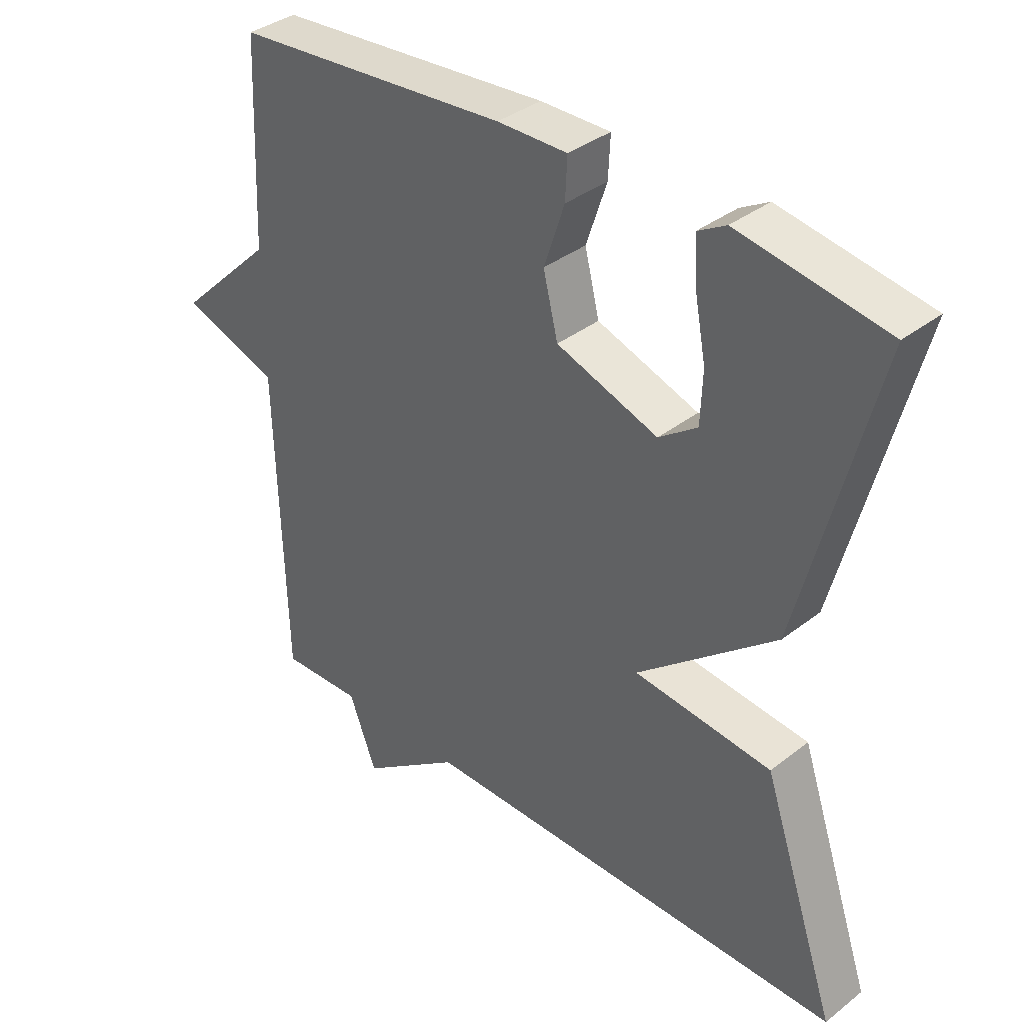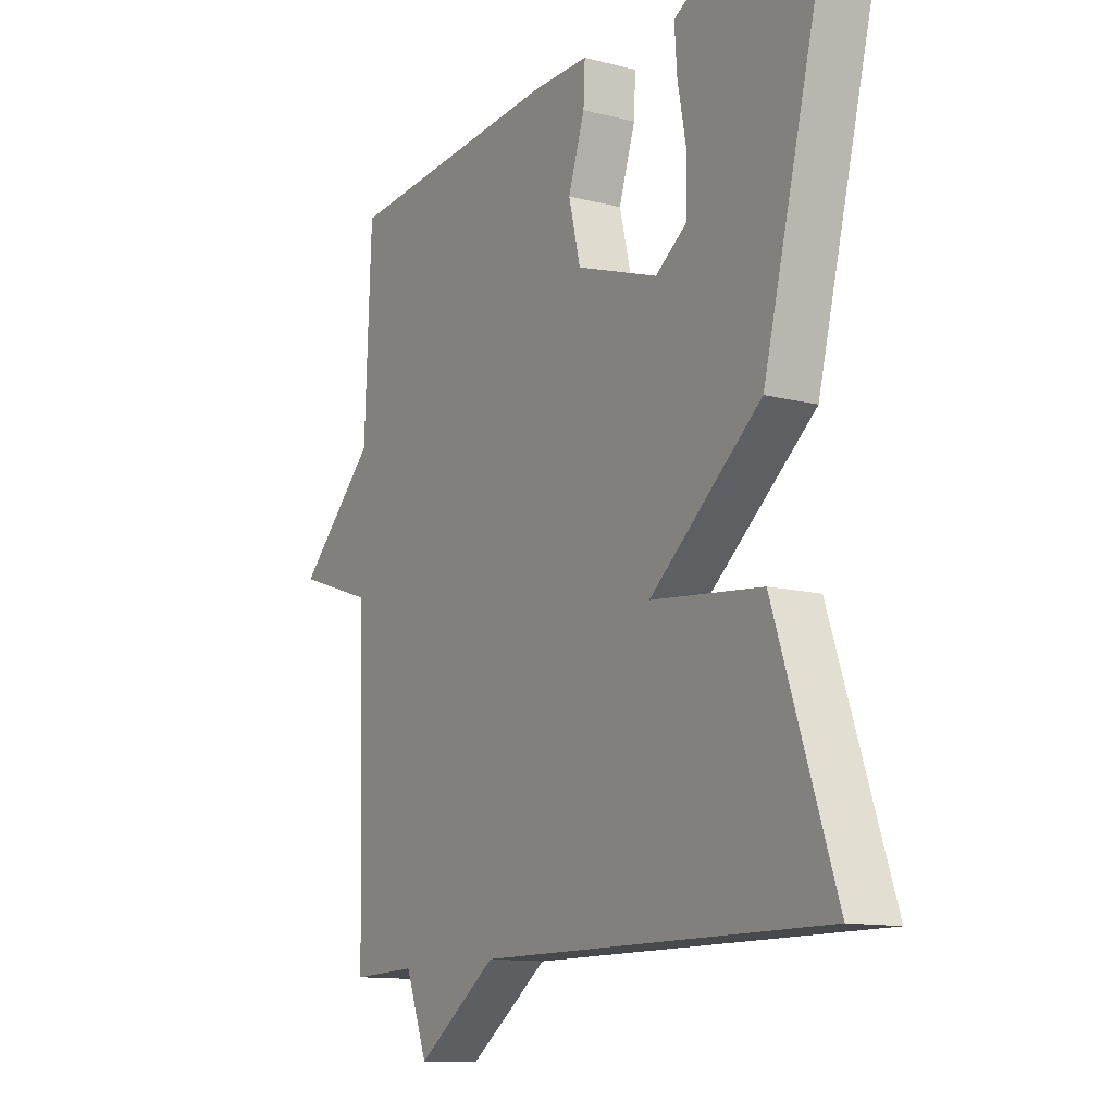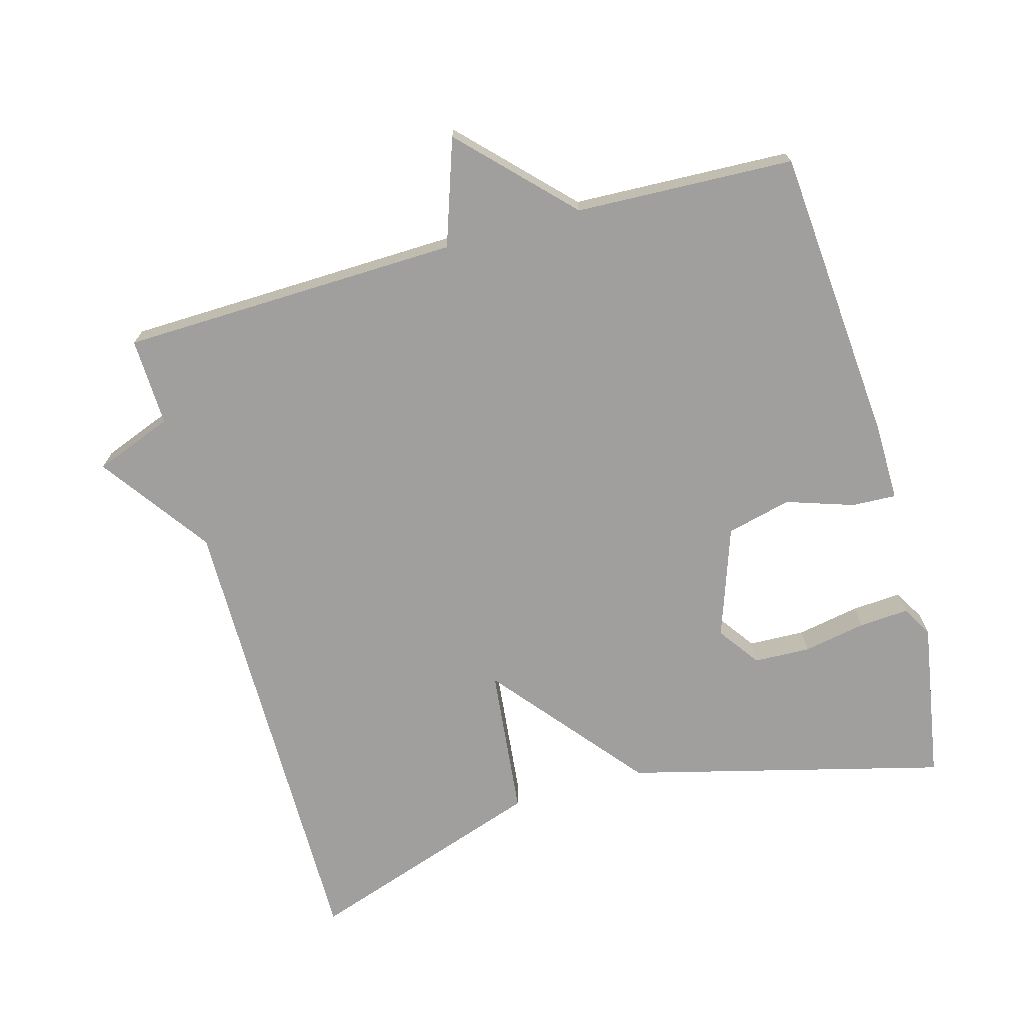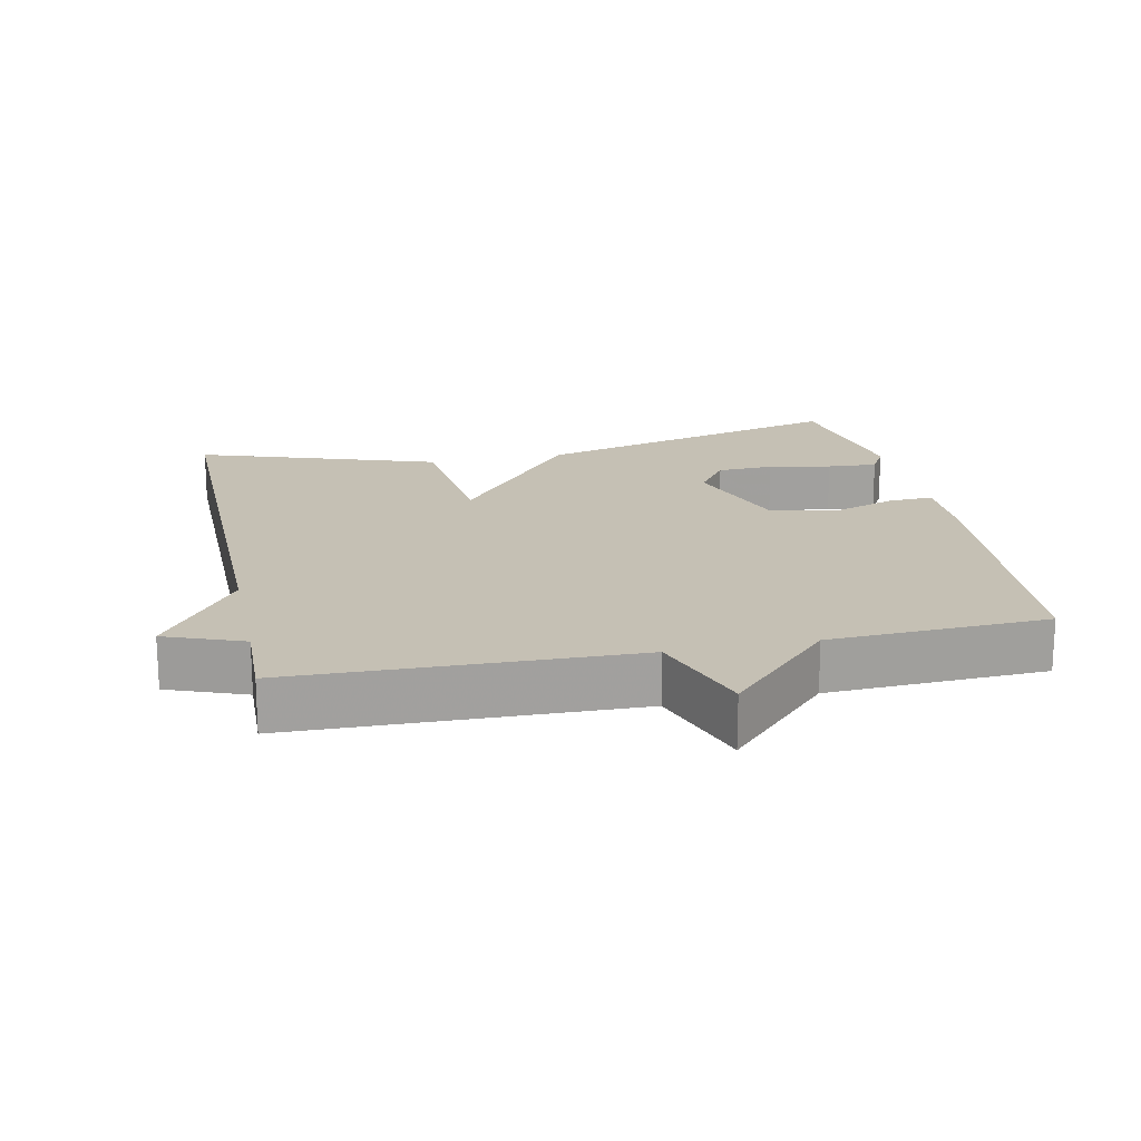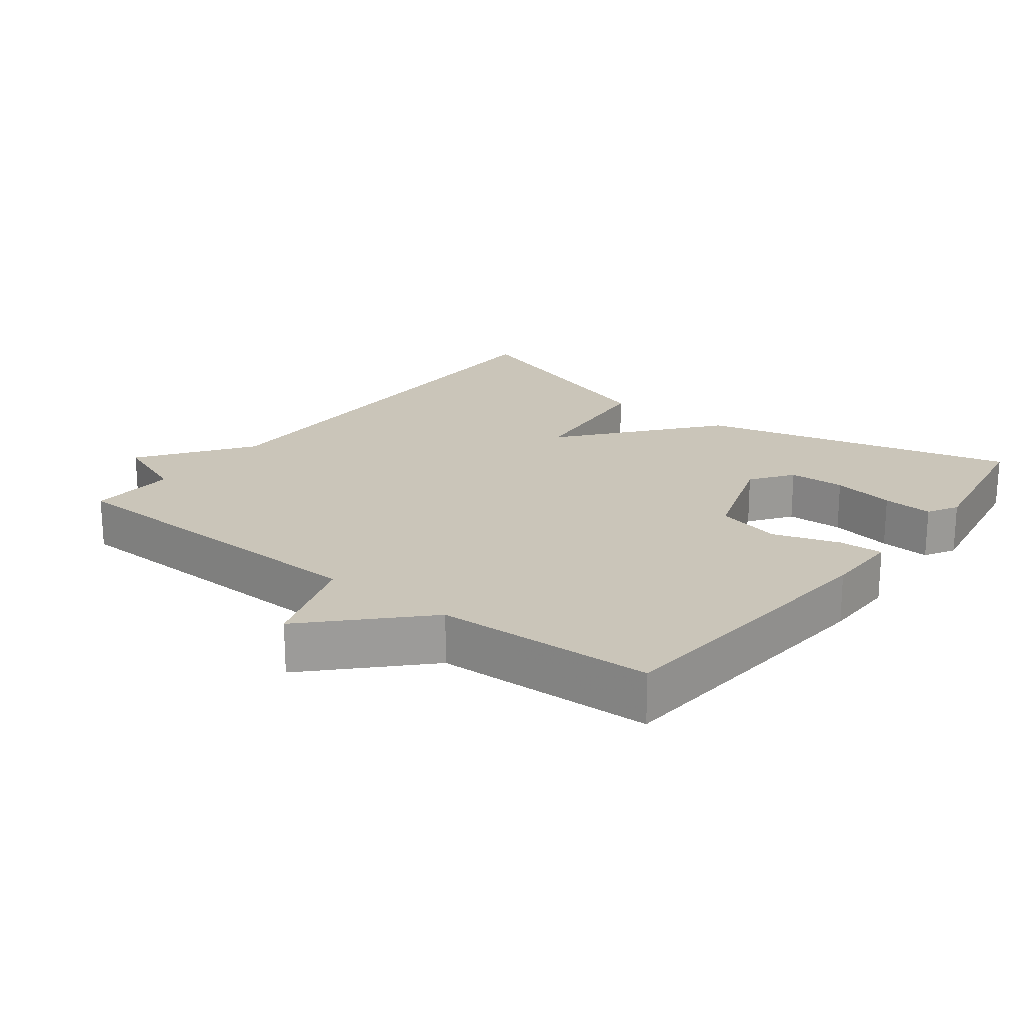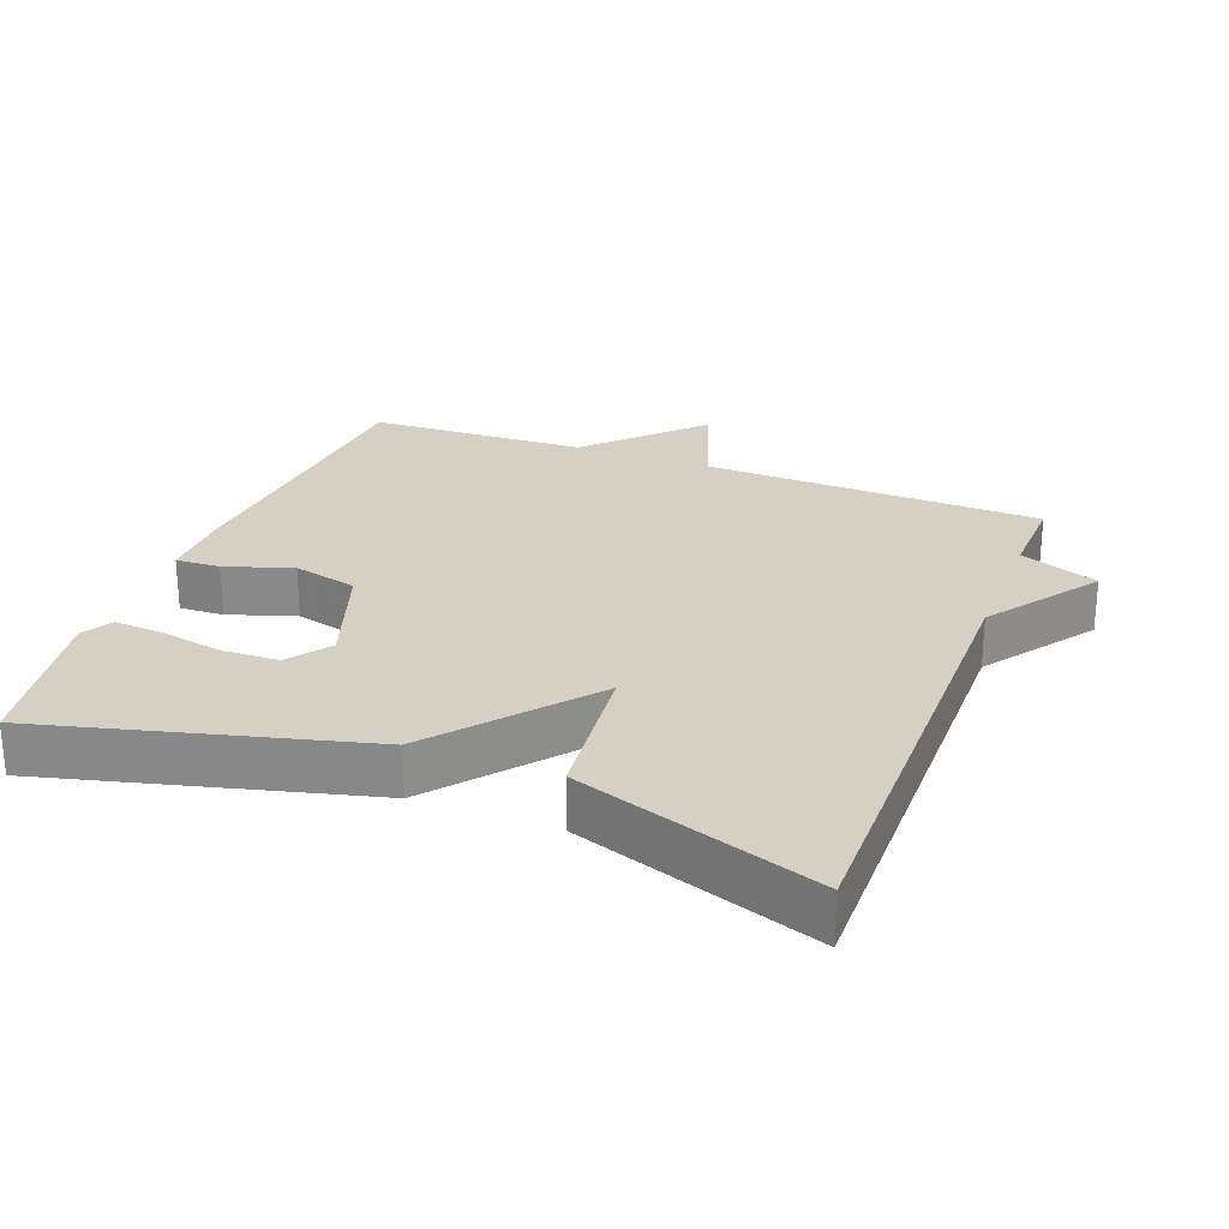
<metadata>
{"format":"obj","ext":"obj","renderer":"f3d","projection":"perspective","resolution":1024,"background":"white","views":[{"elev":36.4,"azim":44.7,"up":"+Z"},{"elev":-12.2,"azim":58.8,"up":"+Z"},{"elev":-71.3,"azim":-74.4,"up":"+Y"},{"elev":18.4,"azim":-102.0,"up":"+Y"},{"elev":20.7,"azim":-52.3,"up":"+Y"},{"elev":26.1,"azim":110.9,"up":"+Y"}]}
</metadata>
<code>
v -0.5 0.07 0.5
v -0.071 0.07 0.535
v 0.038 0.07 0.536
v 0.035 0.07 0.472
v 0.003 0.07 0.376
v 0.026 0.07 0.283
v 0.185 0.07 0.228
v 0.245 0.07 0.271
v 0.248 0.07 0.352
v 0.231 0.07 0.442
v 0.226 0.07 0.514
v 0.27 0.07 0.539
v 0.5 0.07 0.5
v 0.383 0.07 0.045
v 0.167 0.07 -0.132
v 0.383 0.07 -0.155
v 0.5 0.07 -0.5
v -0.173 0.07 -0.496
v -0.33 0.07 -0.608
v -0.373 0.07 -0.496
v -0.5 0.07 -0.5
v -0.513 0.07 -0.013
v -0.665 0.07 0.039
v -0.513 0.07 0.187
v -0.5 0 0.5
v -0.071 0 0.535
v 0.038 0 0.536
v 0.035 0 0.472
v 0.003 0 0.376
v 0.026 0 0.283
v 0.185 0 0.228
v 0.245 0 0.271
v 0.248 0 0.352
v 0.231 0 0.442
v 0.226 0 0.514
v 0.27 0 0.539
v 0.5 0 0.5
v 0.383 0 0.045
v 0.167 0 -0.132
v 0.383 0 -0.155
v 0.5 0 -0.5
v -0.173 0 -0.496
v -0.33 0 -0.608
v -0.373 0 -0.496
v -0.5 0 -0.5
v -0.513 0 -0.013
v -0.665 0 0.039
v -0.513 0 0.187
f 22 23 24
f 3 4 5
f 2 3 5
f 1 2 5
f 24 1 5
f 22 24 5
f 21 22 5
f 20 21 5
f 20 5 6
f 19 20 6
f 18 19 6
f 15 16 17 18
f 15 18 6 7
f 14 15 7 8
f 12 13 14
f 11 12 14
f 10 11 14
f 9 10 14
f 8 9 14
f 48 47 46
f 29 28 27
f 29 27 26
f 29 26 25
f 29 25 48
f 29 48 46
f 29 46 45
f 29 45 44
f 30 29 44
f 30 44 43
f 30 43 42
f 42 41 40 39
f 31 30 42 39
f 32 31 39 38
f 38 37 36
f 38 36 35
f 38 35 34
f 38 34 33
f 38 33 32
f 1 25 26 2
f 2 26 27 3
f 3 27 28 4
f 4 28 29 5
f 5 29 30 6
f 6 30 31 7
f 7 31 32 8
f 8 32 33 9
f 9 33 34 10
f 10 34 35 11
f 11 35 36 12
f 12 36 37 13
f 13 37 38 14
f 14 38 39 15
f 15 39 40 16
f 16 40 41 17
f 17 41 42 18
f 18 42 43 19
f 19 43 44 20
f 20 44 45 21
f 21 45 46 22
f 22 46 47 23
f 23 47 48 24
f 24 48 25 1

</code>
